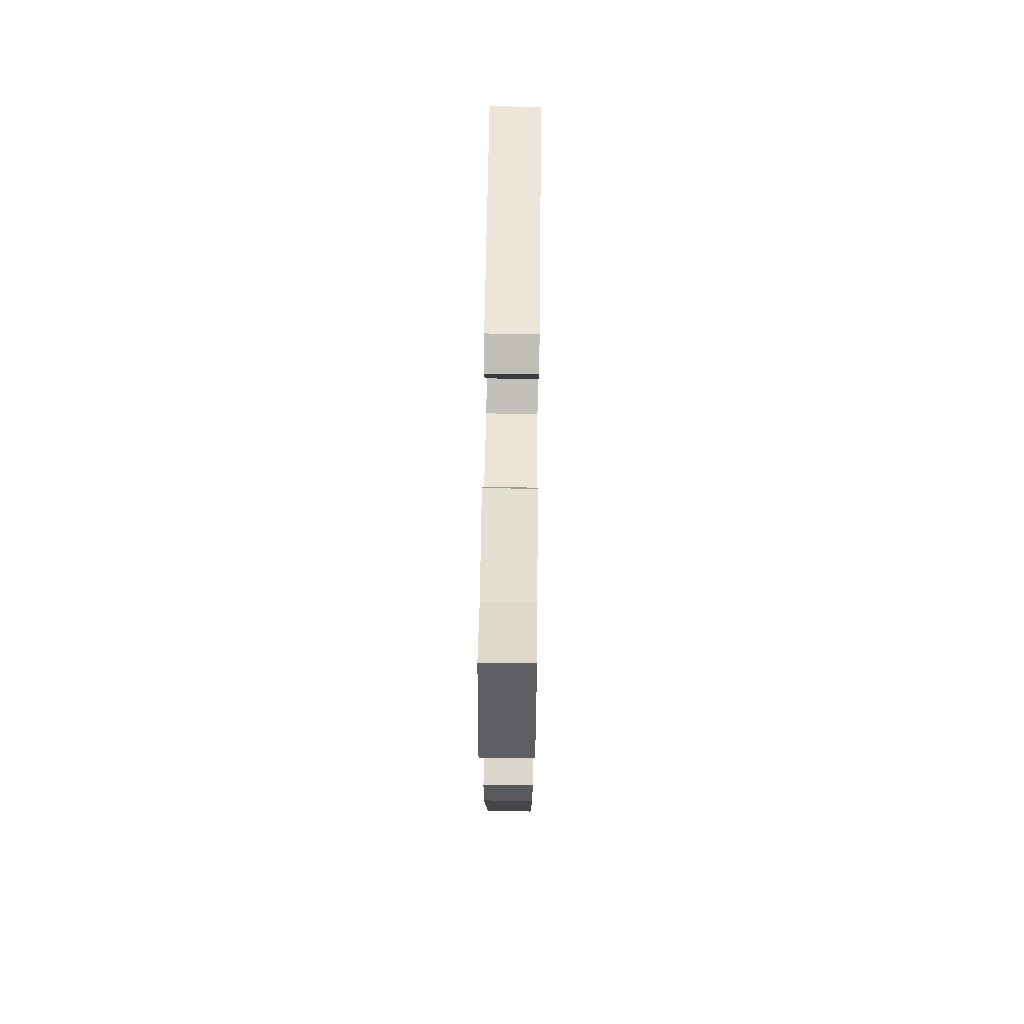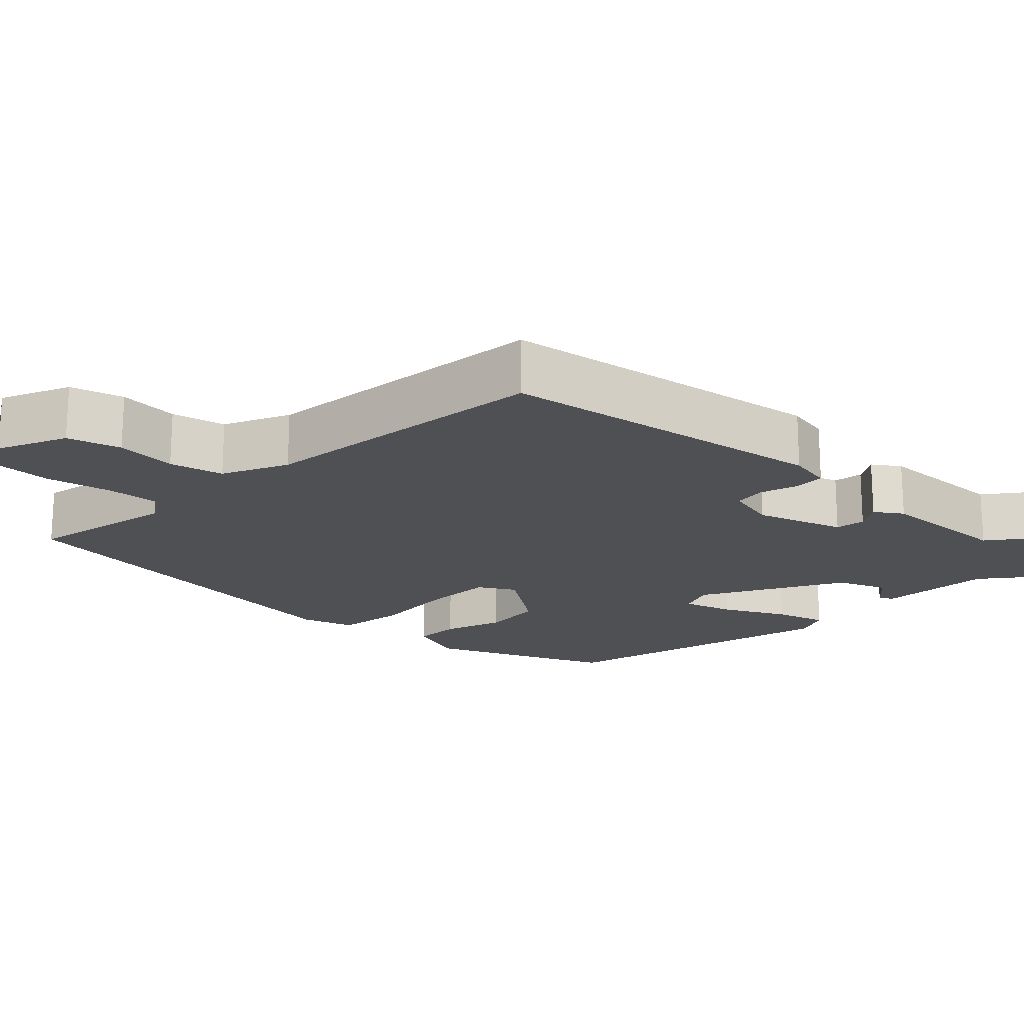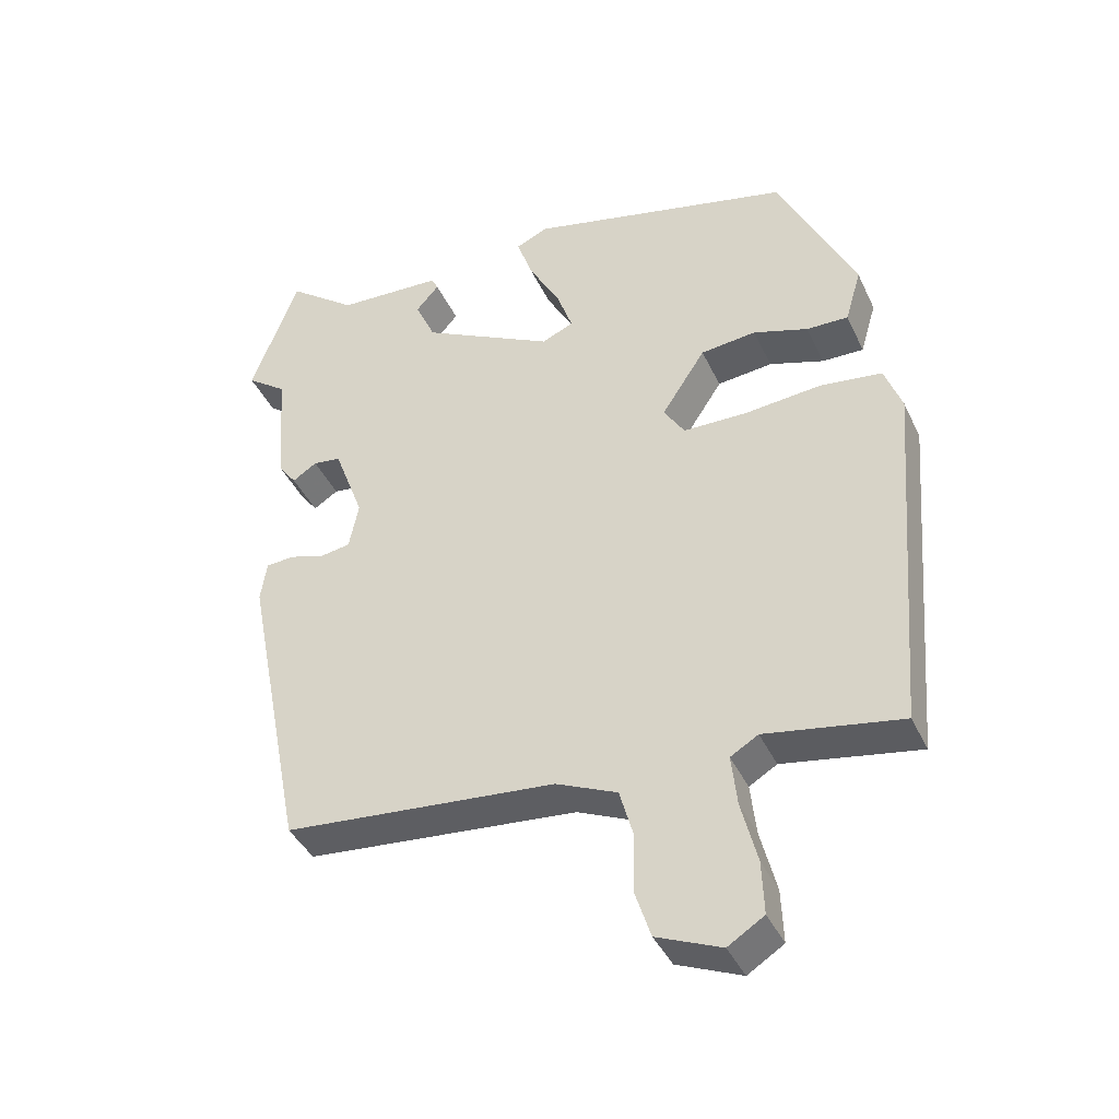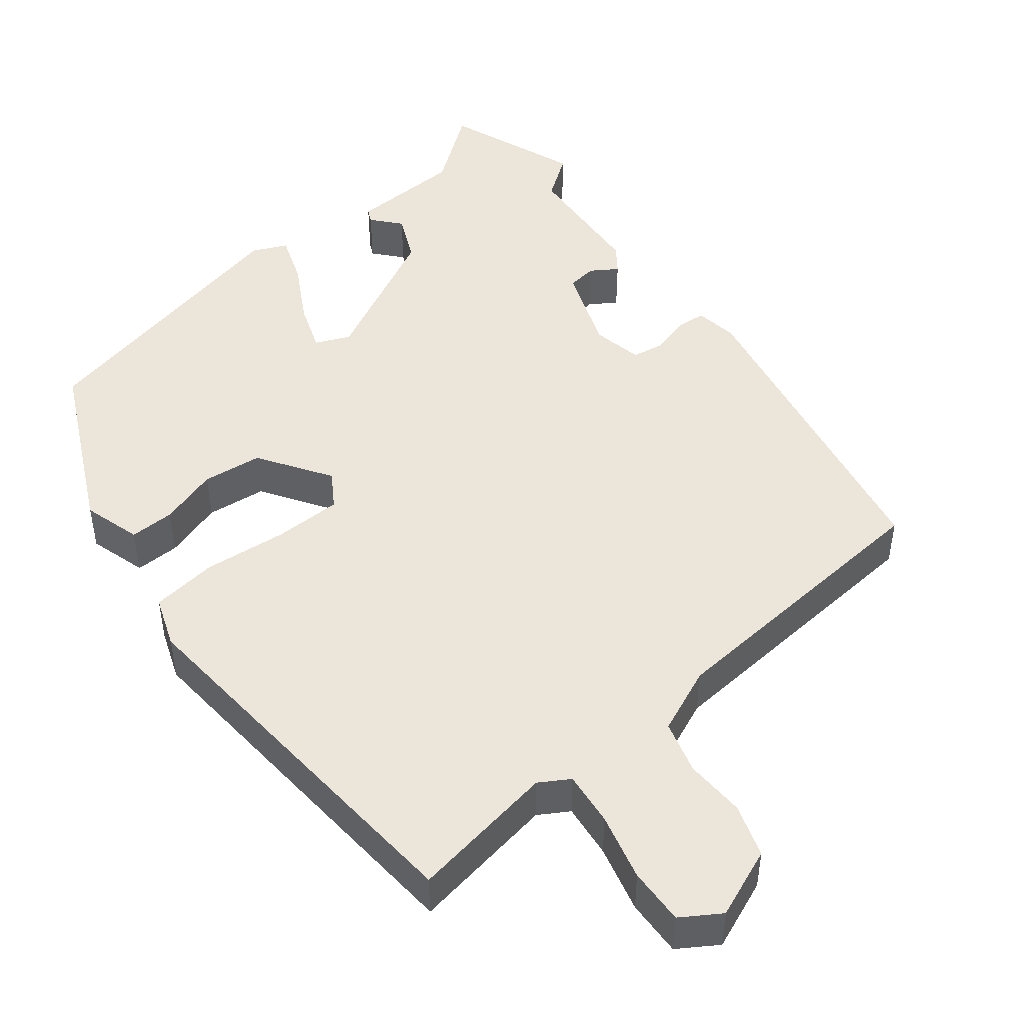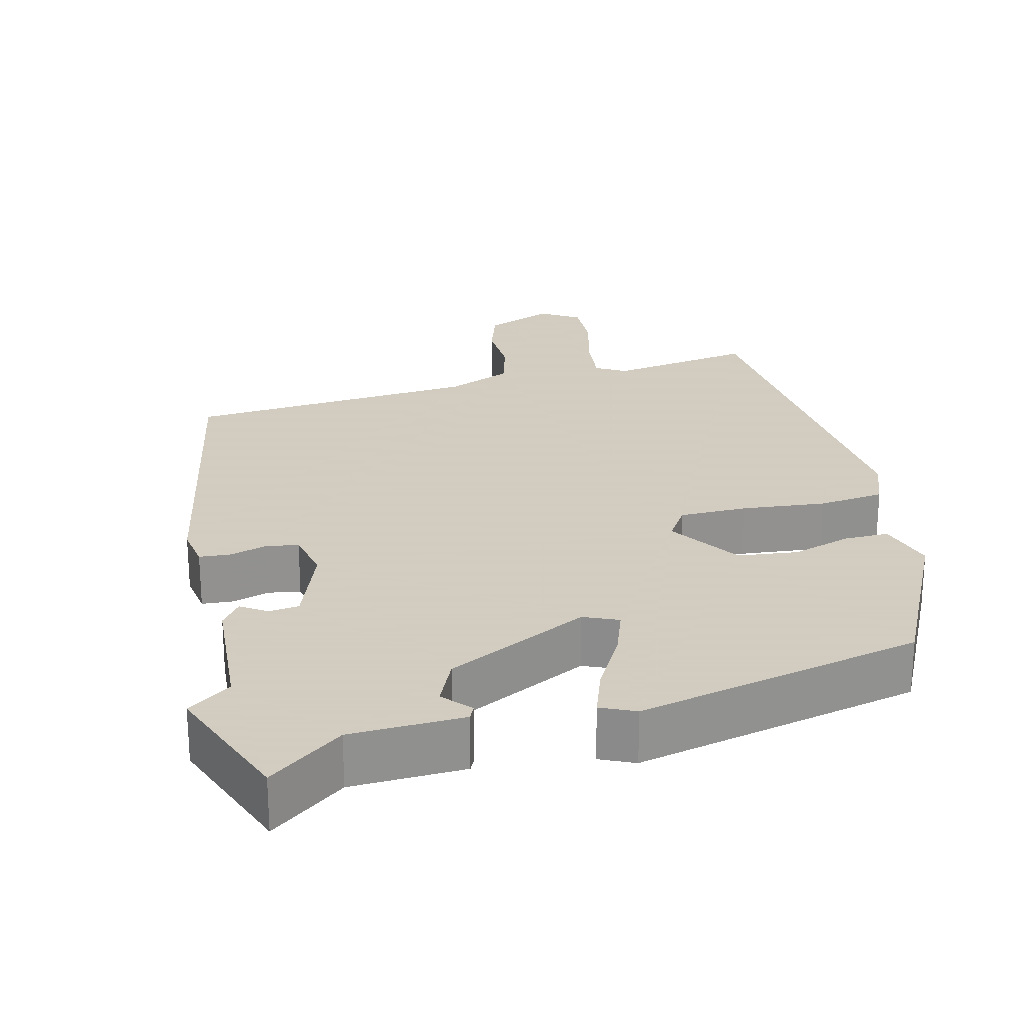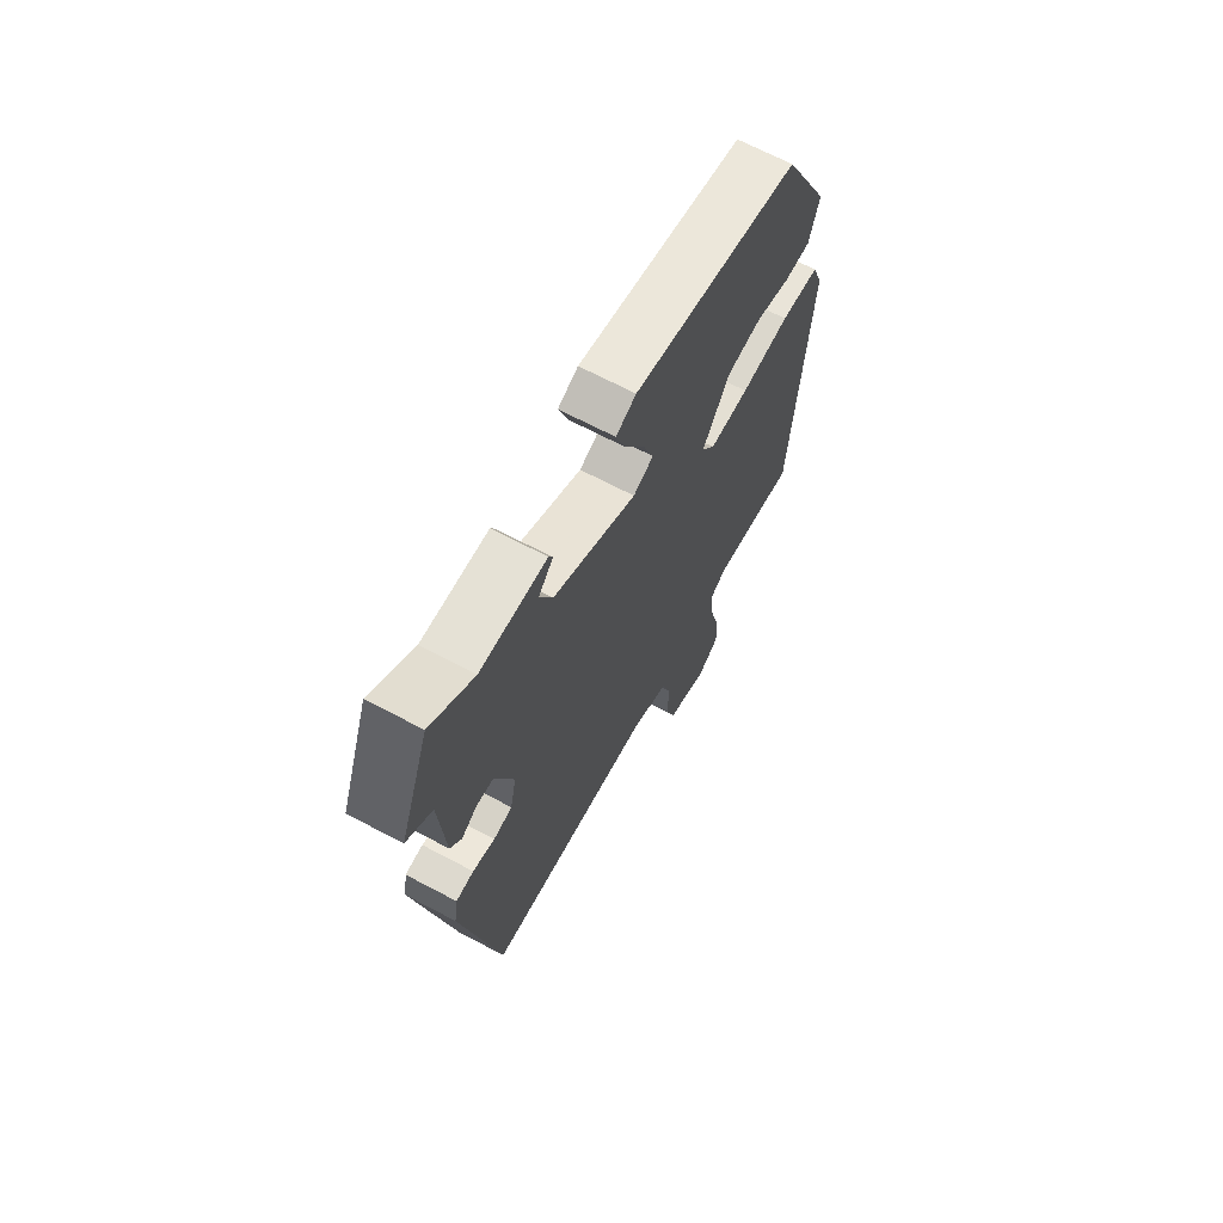
<metadata>
{"format":"obj","ext":"obj","renderer":"f3d","projection":"perspective","resolution":1024,"background":"white","views":[{"elev":69.3,"azim":-89.3,"up":"+Z"},{"elev":-19.2,"azim":-135.8,"up":"+Y"},{"elev":-40.4,"azim":23.4,"up":"+Z"},{"elev":47.1,"azim":141.6,"up":"+Y"},{"elev":24.3,"azim":-13.9,"up":"+Y"},{"elev":67.5,"azim":-62.0,"up":"+Z"}]}
</metadata>
<code>
v 0.477 0.07 -0.559
v 0.281 0.07 -0.526
v 0.241 0.07 -0.55
v 0.249 0.07 -0.623
v 0.272 0.07 -0.713
v 0.275 0.07 -0.789
v 0.223 0.07 -0.822
v 0.13 0.07 -0.784
v 0.107 0.07 -0.714
v 0.11 0.07 -0.633
v 0.09 0.07 -0.562
v 0.002 0.07 -0.524
v -0.39 0.07 -0.491
v -0.475 0.07 -0.055
v -0.466 0.07 0.003
v -0.425 0.07 0.006
v -0.374 0.07 -0.009
v -0.331 0.07 -0.002
v -0.317 0.07 0.066
v -0.36 0.07 0.181
v -0.4 0.07 0.186
v -0.435 0.07 0.163
v -0.461 0.07 0.198
v -0.474 0.07 0.374
v -0.532 0.07 0.416
v -0.464 0.07 0.596
v -0.365 0.07 0.521
v -0.213 0.07 0.515
v -0.204 0.07 0.496
v -0.237 0.07 0.458
v -0.208 0.07 0.394
v -0.018 0.07 0.297
v 0.028 0.07 0.317
v 0.005 0.07 0.382
v -0.04 0.07 0.463
v -0.063 0.07 0.529
v -0.017 0.07 0.55
v 0.365 0.07 0.463
v 0.476 0.07 0.233
v 0.453 0.07 0.155
v 0.393 0.07 0.156
v 0.314 0.07 0.181
v 0.234 0.07 0.172
v 0.171 0.07 0.076
v 0.201 0.07 0.029
v 0.292 0.07 0.028
v 0.404 0.07 0.039
v 0.493 0.07 0.028
v 0.518 0.07 -0.04
v 0.477 0 -0.559
v 0.281 0 -0.526
v 0.241 0 -0.55
v 0.249 0 -0.623
v 0.272 0 -0.713
v 0.275 0 -0.789
v 0.223 0 -0.822
v 0.13 0 -0.784
v 0.107 0 -0.714
v 0.11 0 -0.633
v 0.09 0 -0.562
v 0.002 0 -0.524
v -0.39 0 -0.491
v -0.475 0 -0.055
v -0.466 0 0.003
v -0.425 0 0.006
v -0.374 0 -0.009
v -0.331 0 -0.002
v -0.317 0 0.066
v -0.36 0 0.181
v -0.4 0 0.186
v -0.435 0 0.163
v -0.461 0 0.198
v -0.474 0 0.374
v -0.532 0 0.416
v -0.464 0 0.596
v -0.365 0 0.521
v -0.213 0 0.515
v -0.204 0 0.496
v -0.237 0 0.458
v -0.208 0 0.394
v -0.018 0 0.297
v 0.028 0 0.317
v 0.005 0 0.382
v -0.04 0 0.463
v -0.063 0 0.529
v -0.017 0 0.55
v 0.365 0 0.463
v 0.476 0 0.233
v 0.453 0 0.155
v 0.393 0 0.156
v 0.314 0 0.181
v 0.234 0 0.172
v 0.171 0 0.076
v 0.201 0 0.029
v 0.292 0 0.028
v 0.404 0 0.039
v 0.493 0 0.028
v 0.518 0 -0.04
f 46 47 48 49
f 45 46 49 1
f 44 45 1 2
f 39 40 41 42
f 39 42 43
f 38 39 43
f 37 38 43 44
f 34 35 36 37
f 33 34 37 44
f 27 28 29 30
f 27 30 31
f 24 25 26 27
f 24 27 31
f 21 22 23 24
f 20 21 24 31
f 19 20 31 32
f 14 15 16 17
f 12 13 14 17
f 11 12 17 18
f 7 8 9 10
f 7 10 11
f 4 5 6 7
f 3 4 7 11
f 19 32 33 44
f 11 18 19 44
f 2 3 11 44
f 98 97 96 95
f 50 98 95 94
f 51 50 94 93
f 91 90 89 88
f 92 91 88
f 92 88 87
f 93 92 87 86
f 86 85 84 83
f 93 86 83 82
f 79 78 77 76
f 80 79 76
f 76 75 74 73
f 80 76 73
f 73 72 71 70
f 80 73 70 69
f 81 80 69 68
f 66 65 64 63
f 66 63 62 61
f 67 66 61 60
f 59 58 57 56
f 60 59 56
f 56 55 54 53
f 60 56 53 52
f 93 82 81 68
f 93 68 67 60
f 93 60 52 51
f 1 50 51 2
f 2 51 52 3
f 3 52 53 4
f 4 53 54 5
f 5 54 55 6
f 6 55 56 7
f 7 56 57 8
f 8 57 58 9
f 9 58 59 10
f 10 59 60 11
f 11 60 61 12
f 12 61 62 13
f 13 62 63 14
f 14 63 64 15
f 15 64 65 16
f 16 65 66 17
f 17 66 67 18
f 18 67 68 19
f 19 68 69 20
f 20 69 70 21
f 21 70 71 22
f 22 71 72 23
f 23 72 73 24
f 24 73 74 25
f 25 74 75 26
f 26 75 76 27
f 27 76 77 28
f 28 77 78 29
f 29 78 79 30
f 30 79 80 31
f 31 80 81 32
f 32 81 82 33
f 33 82 83 34
f 34 83 84 35
f 35 84 85 36
f 36 85 86 37
f 37 86 87 38
f 38 87 88 39
f 39 88 89 40
f 40 89 90 41
f 41 90 91 42
f 42 91 92 43
f 43 92 93 44
f 44 93 94 45
f 45 94 95 46
f 46 95 96 47
f 47 96 97 48
f 48 97 98 49
f 49 98 50 1

</code>
